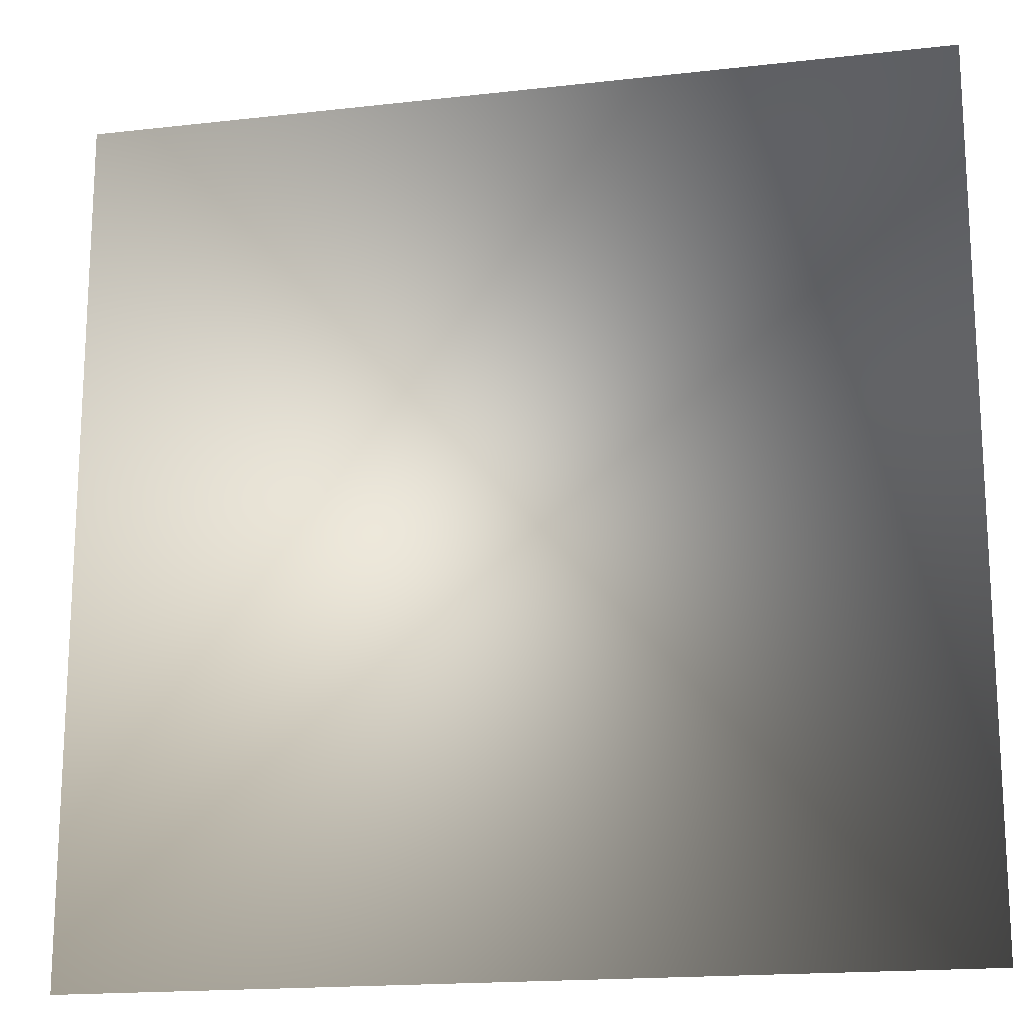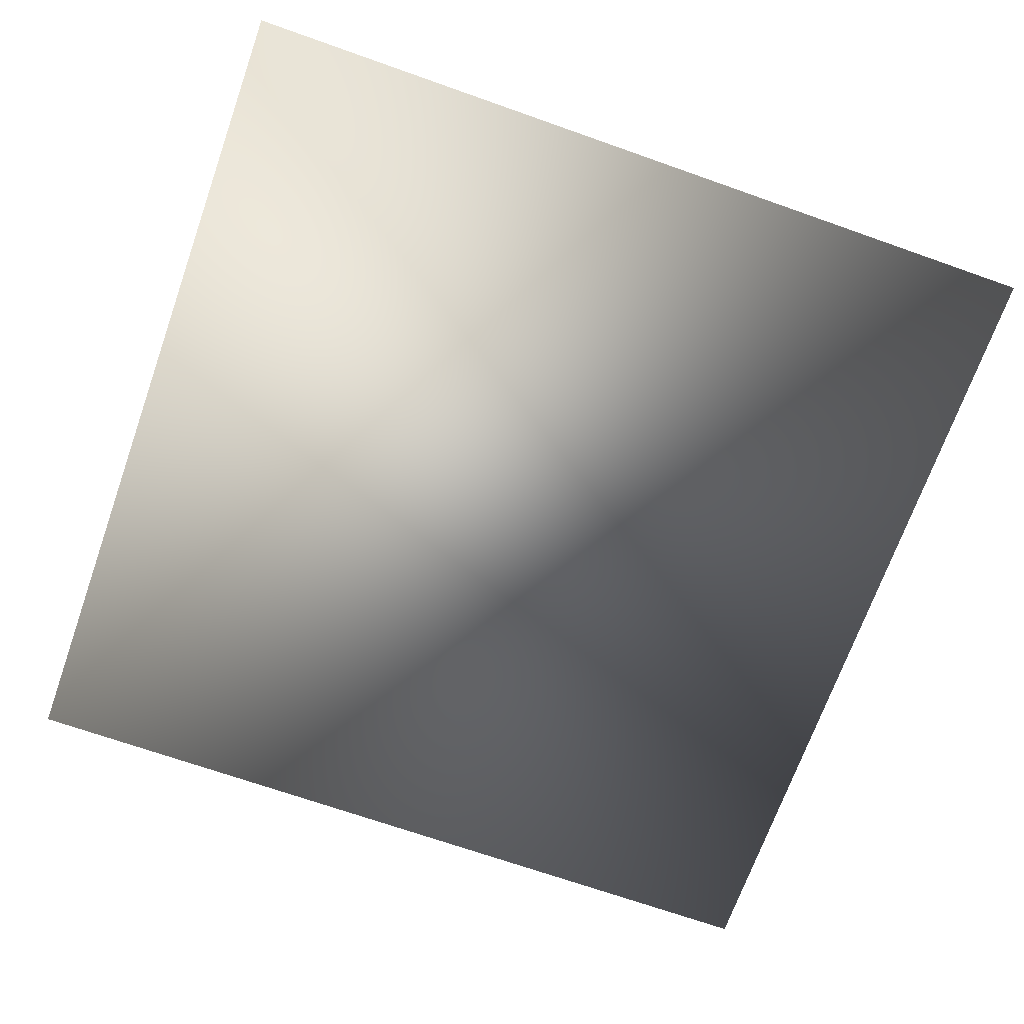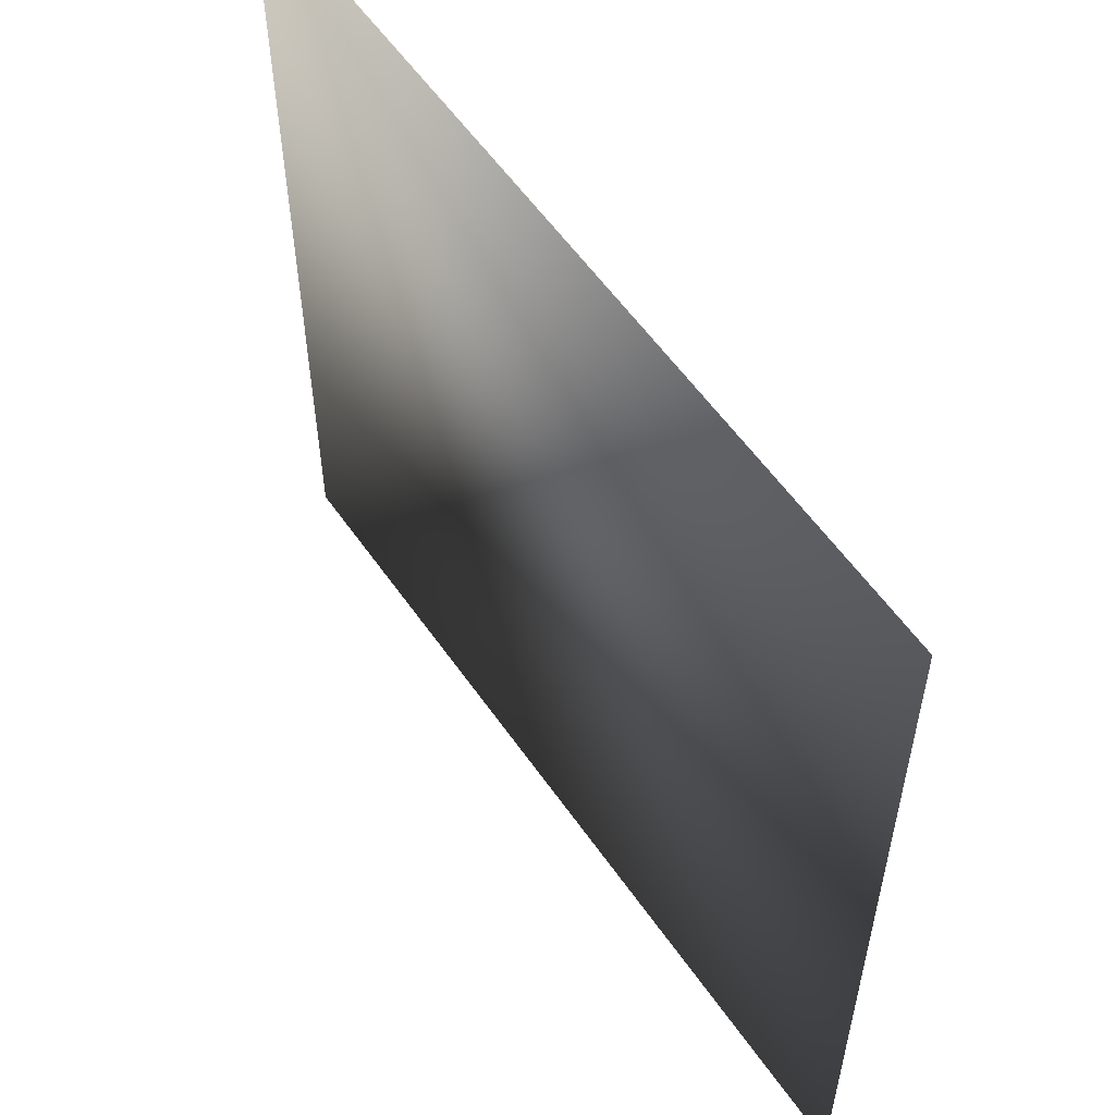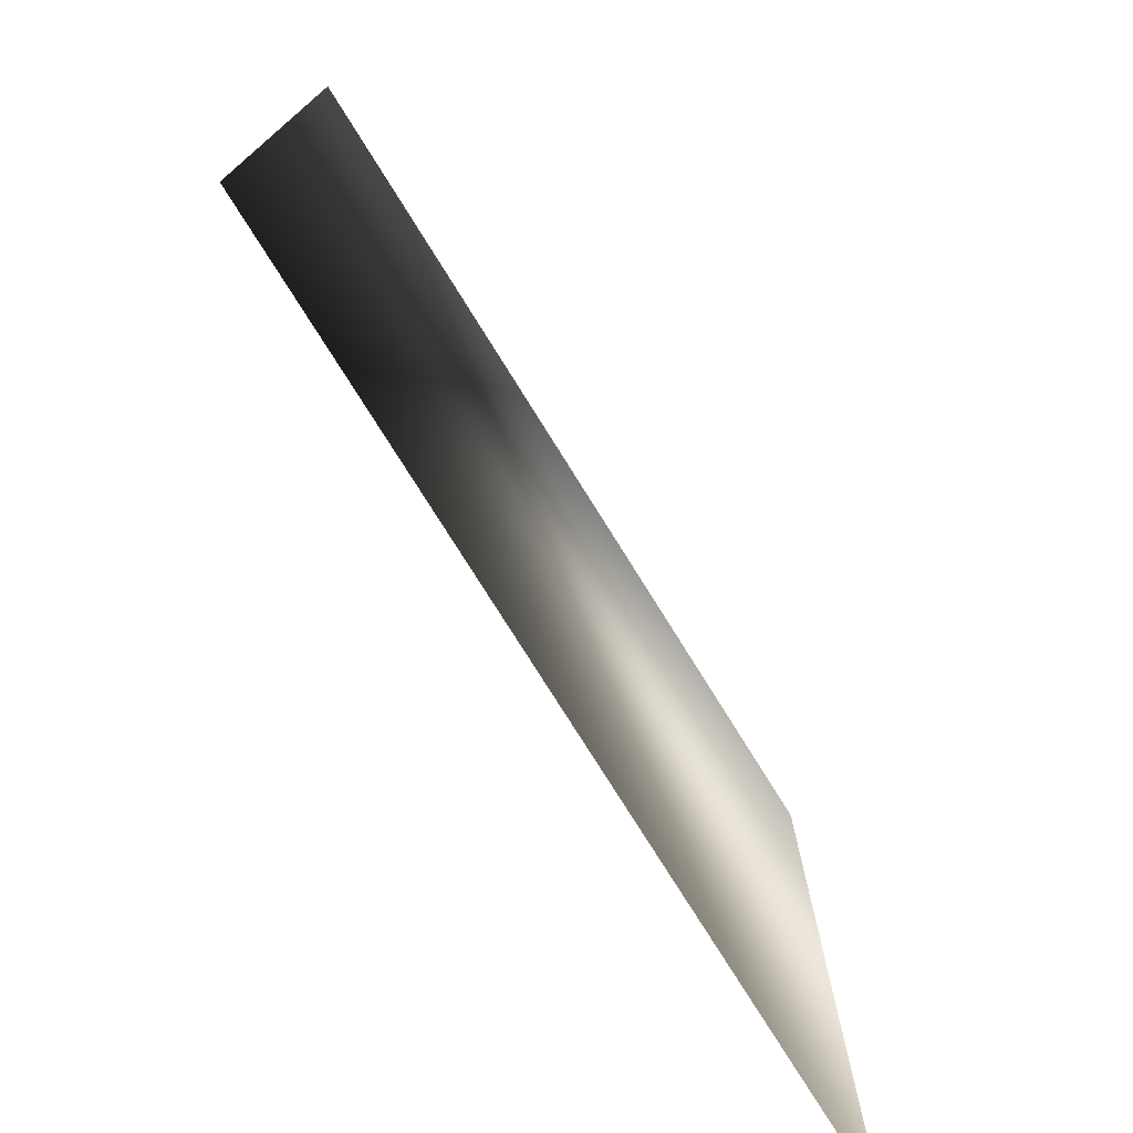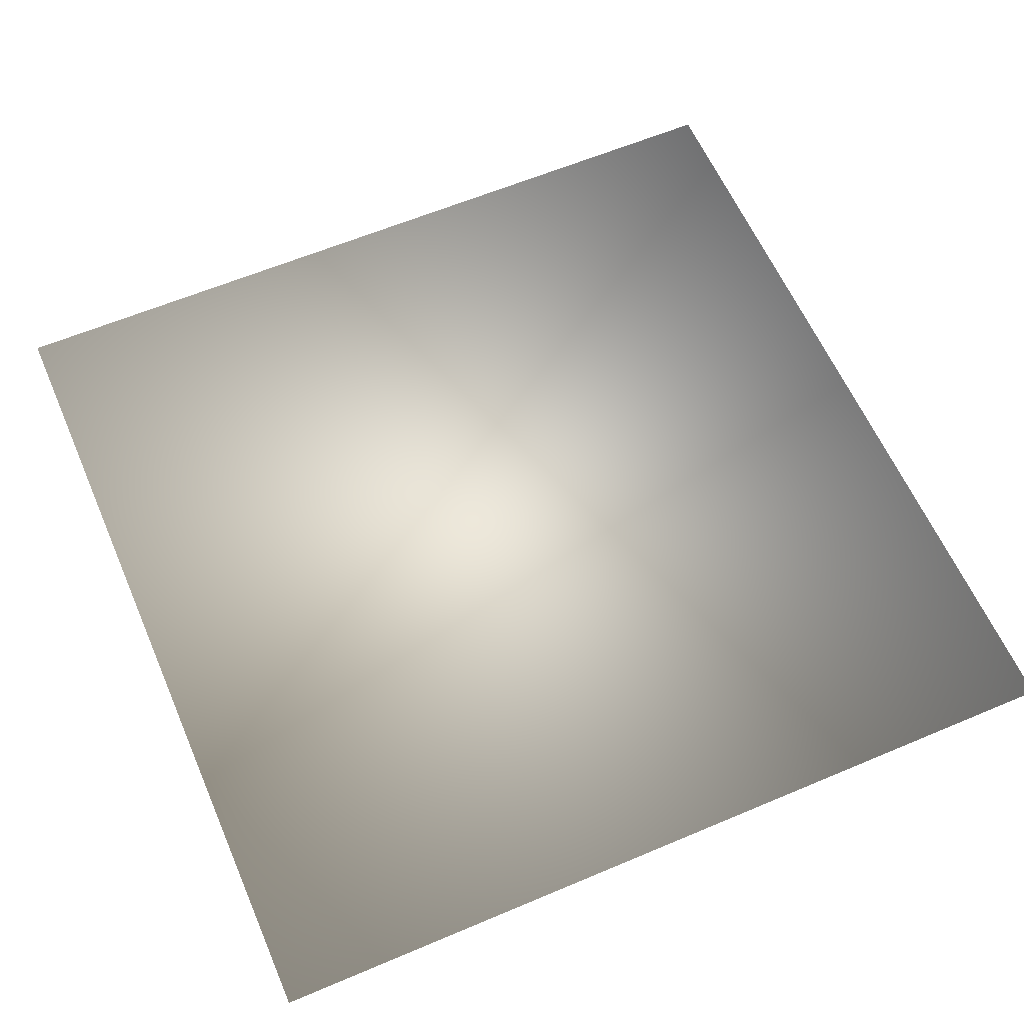
<metadata>
{"format":"obj","ext":"obj","renderer":"f3d","projection":"perspective","resolution":1024,"background":"white","views":[{"elev":-17.5,"azim":12.8,"up":"+Y"},{"elev":-69.4,"azim":-19.5,"up":"+Z"},{"elev":57.0,"azim":-124.4,"up":"+Y"},{"elev":-76.2,"azim":-58.1,"up":"+Y"},{"elev":60.7,"azim":-23.4,"up":"+Z"}]}
</metadata>
<code>
o ToasterLever_24_ToasterLever_24_1_GeomSubset_5
v 1e-06 -0.1801 0.04143
v 1e-06 -0.1766 0.04143
v -0.003497 -0.1801 0.04143
v -0.003497 -0.1766 0.04143
v 1e-06 -0.1801 0.04143
v 1e-06 -0.1766 0.04143
v -0.003497 -0.1801 0.04143
v -0.003497 -0.1766 0.04143
v 1e-06 -0.1801 0.04143
v 1e-06 -0.1766 0.04143
v -0.003497 -0.1801 0.04143
v -0.003497 -0.1766 0.04143
v 1e-06 -0.1801 0.04143
v 1e-06 -0.1766 0.04143
v -0.003497 -0.1801 0.04143
v -0.003497 -0.1766 0.04143
v 1e-06 -0.1801 0.04143
v 1e-06 -0.1766 0.04143
v -0.003497 -0.1801 0.04143
v -0.003497 -0.1766 0.04143
v 1e-06 -0.1801 0.04143
v 1e-06 -0.1766 0.04143
v -0.003497 -0.1801 0.04143
v -0.003497 -0.1766 0.04143
v -0.06582 -0.1588 0.04143
v -0.06471 -0.1649 0.04143
v -0.06696 -0.1588 0.04405
v -0.06571 -0.1654 0.04405
v -0.06126 -0.1701 0.04143
v -0.06202 -0.1709 0.04405
v -0.0561 -0.1736 0.04143
v -0.05651 -0.1746 0.04405
v -0.05 -0.1747 0.04143
v -0.05 -0.1757 0.04401
v 0.04651 -0.1747 0.04143
v 0.0526 -0.1736 0.04143
v 0.04651 -0.1758 0.04405
v 0.05301 -0.1746 0.04405
v 0.05776 -0.1701 0.04143
v 0.05853 -0.1709 0.04405
v 0.06121 -0.1649 0.04143
v 0.06221 -0.1654 0.04405
v 0.06232 -0.1588 0.04143
v 0.06339 -0.1588 0.04401
v -0.06951 -0.1588 0.04507
v -0.06799 -0.1663 0.04507
v -0.06377 -0.1726 0.04507
v -0.05745 -0.1768 0.04507
v -0.05 -0.1783 0.04508
v 0.04651 -0.1784 0.04507
v 0.05396 -0.1768 0.04507
v 0.06027 -0.1726 0.04507
v 0.06449 -0.1663 0.04507
v 0.06598 -0.1588 0.04508
v -0.07204 -0.1588 0.04405
v -0.07027 -0.1672 0.04405
v -0.06551 -0.1744 0.04405
v -0.0584 -0.1791 0.04405
v -0.05 -0.1809 0.04401
v 0.04651 -0.1809 0.04405
v 0.0549 -0.1791 0.04405
v 0.06202 -0.1744 0.04405
v 0.06677 -0.1672 0.04405
v 0.06856 -0.1588 0.04401
v -0.07312 -0.1588 0.04143
v -0.07127 -0.1677 0.04143
v -0.06628 -0.1751 0.04143
v -0.05881 -0.1801 0.04143
v -0.05 -0.182 0.04143
v 0.04651 -0.182 0.04143
v 0.05532 -0.1801 0.04143
v 0.06278 -0.1751 0.04143
v 0.06777 -0.1677 0.04143
v 0.06963 -0.1588 0.04143
v -0.07198 -0.1588 0.03882
v -0.07027 -0.1672 0.03882
v -0.06551 -0.1744 0.03882
v -0.0584 -0.1791 0.03882
v -0.05 -0.1809 0.03885
v 0.04651 -0.1808 0.03882
v 0.0549 -0.1791 0.03882
v 0.06202 -0.1744 0.03882
v 0.06677 -0.1672 0.03882
v 0.06856 -0.1588 0.03885
v -0.06943 -0.1588 0.0378
v -0.06799 -0.1663 0.0378
v -0.06377 -0.1726 0.0378
v -0.05745 -0.1768 0.0378
v -0.05 -0.1783 0.03778
v 0.04651 -0.1783 0.0378
v 0.05396 -0.1768 0.0378
v 0.06027 -0.1726 0.0378
v 0.06449 -0.1663 0.0378
v 0.06598 -0.1588 0.03778
v -0.0669 -0.1588 0.03882
v -0.06571 -0.1654 0.03882
v -0.06202 -0.1709 0.03882
v -0.05651 -0.1746 0.03882
v -0.05 -0.1757 0.03885
v 0.04651 -0.1757 0.03882
v 0.05301 -0.1746 0.03882
v 0.05853 -0.1709 0.03882
v 0.06221 -0.1654 0.03882
v 0.06339 -0.1588 0.03885
v -0.06582 -0.1443 0.04143
v -0.06689 -0.1443 0.04401
v -0.06947 -0.1443 0.04508
v -0.07205 -0.1443 0.04401
v -0.07312 -0.1443 0.04143
v -0.07205 -0.1443 0.03885
v -0.06947 -0.1443 0.03778
v -0.06689 -0.1443 0.03885
v 0.06339 -0.1443 0.04401
v 0.06232 -0.1443 0.04143
v 0.06598 -0.1443 0.04508
v 0.06856 -0.1443 0.04401
v 0.06963 -0.1443 0.04143
v 0.06856 -0.1443 0.03885
v 0.06598 -0.1443 0.03778
v 0.06339 -0.1443 0.03885
v -0.06517 -0.1589 0.04144
v -0.06651 -0.1589 0.04451
v -0.06517 -0.1443 0.04144
v -0.06643 -0.1443 0.04448
v -0.06951 -0.1588 0.04572
v -0.06947 -0.1443 0.04573
v -0.0725 -0.1588 0.04451
v -0.07251 -0.1443 0.04448
v -0.07377 -0.1589 0.04143
v -0.07377 -0.1443 0.04143
v -0.07244 -0.1589 0.03836
v -0.07251 -0.1443 0.03839
v -0.06943 -0.1588 0.03715
v -0.06947 -0.1443 0.03714
v -0.06644 -0.1588 0.03836
v -0.06643 -0.1443 0.03839
v 0.06168 -0.1588 0.04143
v 0.06293 -0.1588 0.04448
v 0.06293 -0.1443 0.04448
v 0.06168 -0.1443 0.04143
v 0.06598 -0.1588 0.04573
v 0.06598 -0.1443 0.04573
v 0.06902 -0.1588 0.04448
v 0.06902 -0.1443 0.04448
v 0.07028 -0.1588 0.04143
v 0.07028 -0.1443 0.04143
v 0.06902 -0.1588 0.03839
v 0.06902 -0.1443 0.03839
v 0.06598 -0.1588 0.03713
v 0.06598 -0.1443 0.03713
v 0.06293 -0.1588 0.03839
v 0.06293 -0.1443 0.03839
v -0.001748 -0.1809 0.04403
v -0.001748 -0.1783 0.04507
v -0.001748 -0.1758 0.04403
v -0.001748 -0.1747 0.04143
v -0.001748 -0.1757 0.03884
v -0.001748 -0.1783 0.03779
v -0.001748 -0.1809 0.03884
v -0.001748 -0.182 0.04143
f 21 22 24 23

</code>
